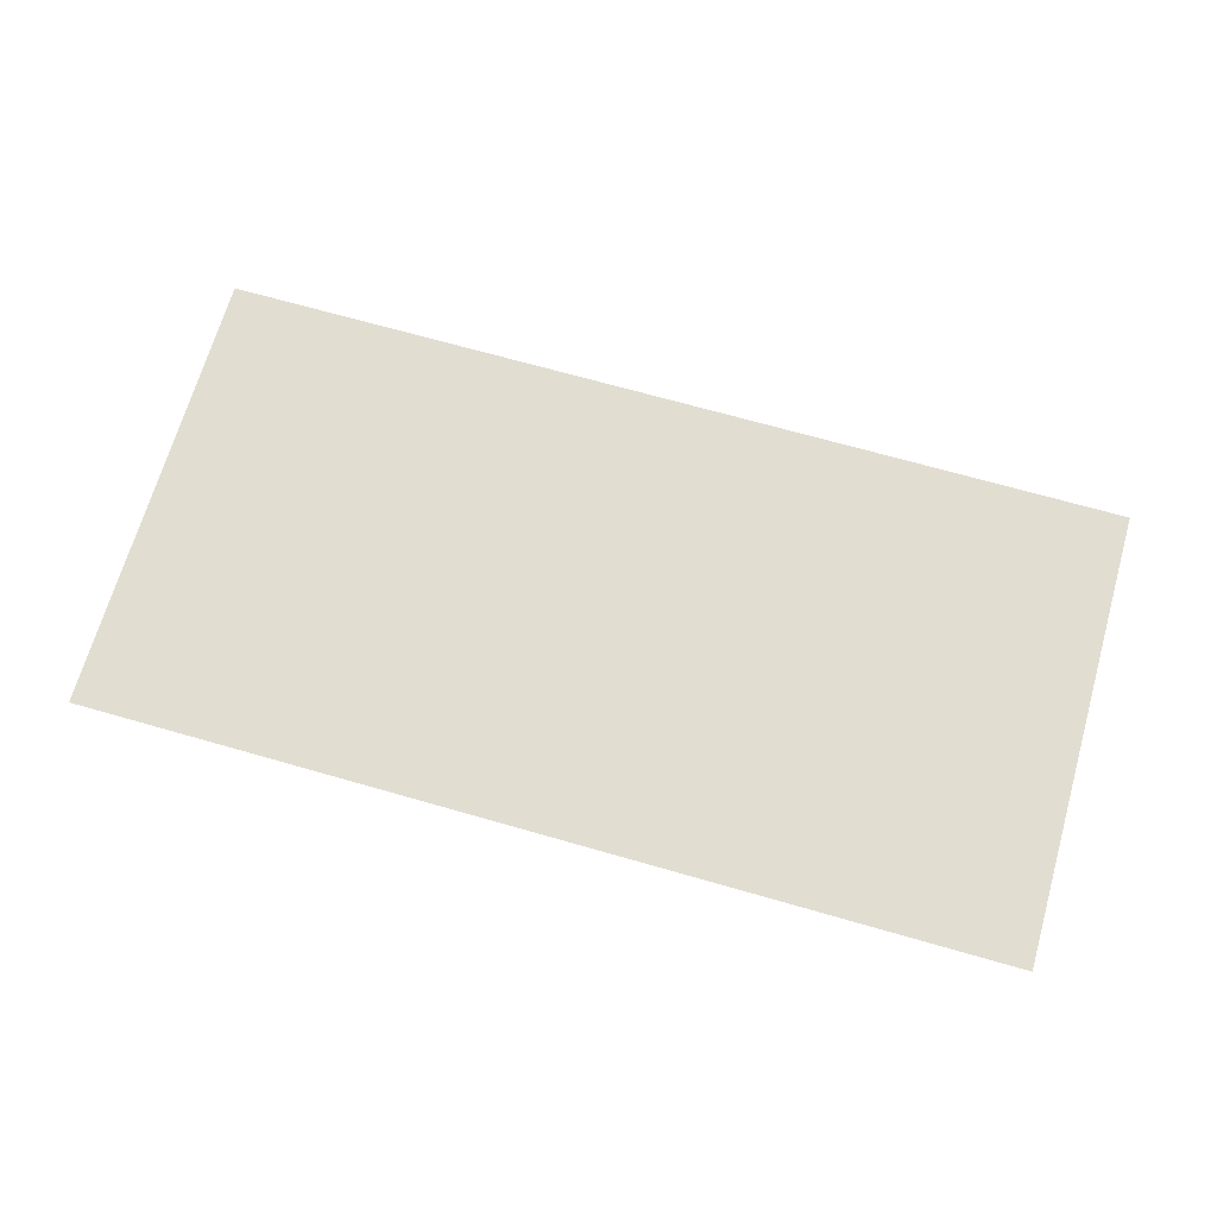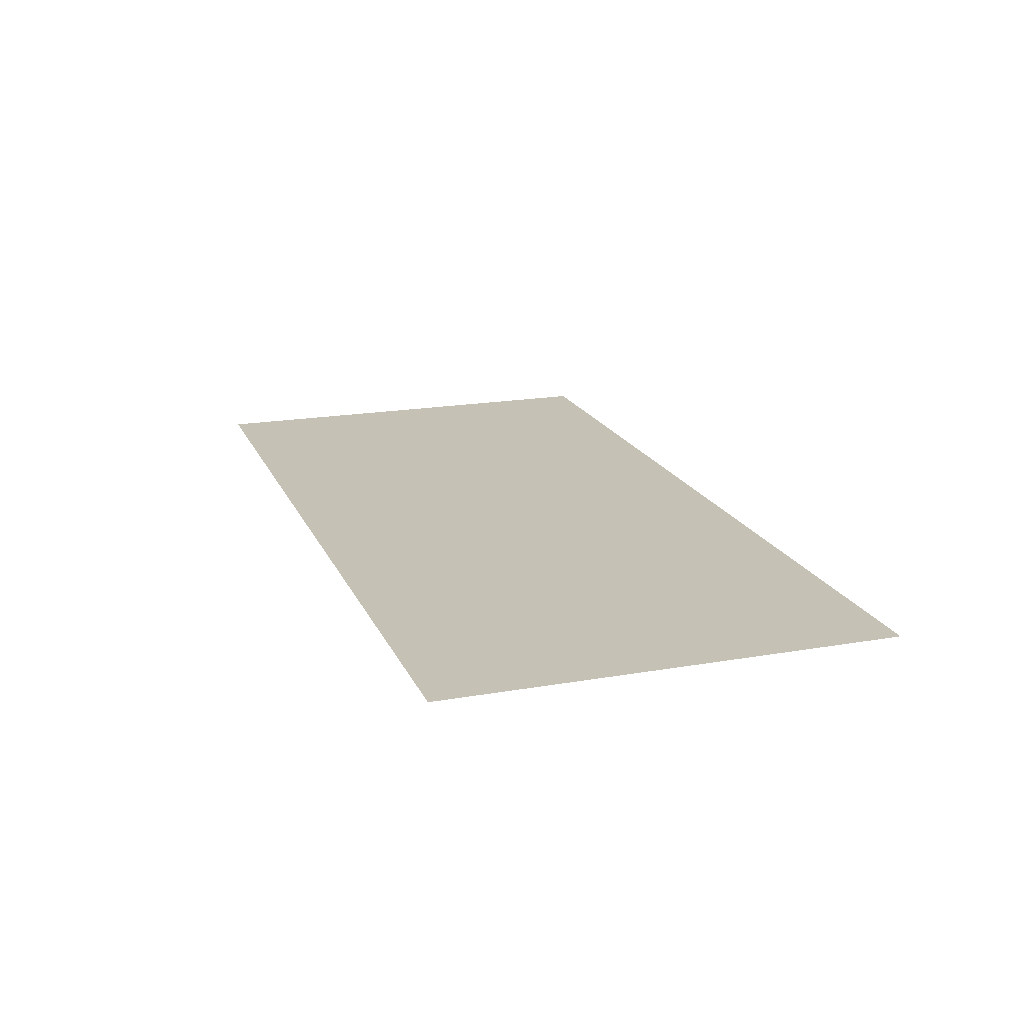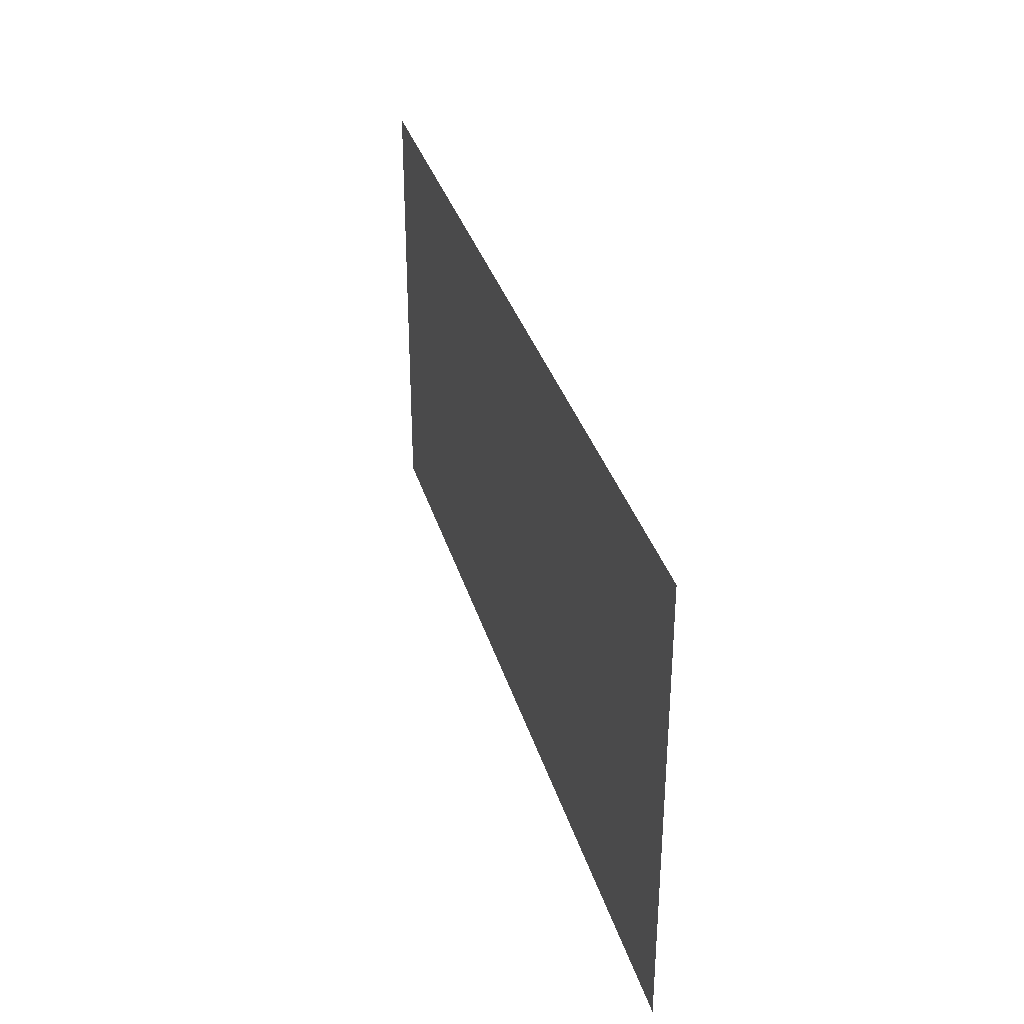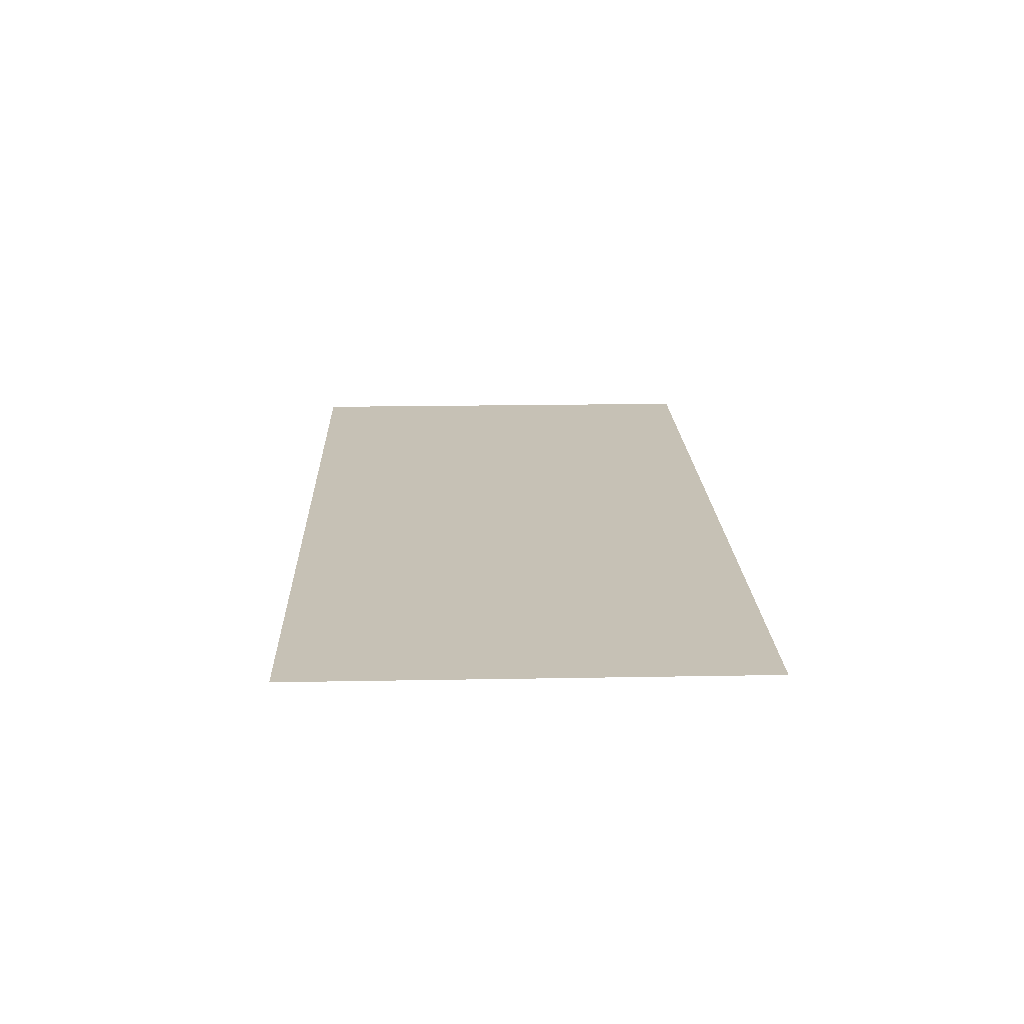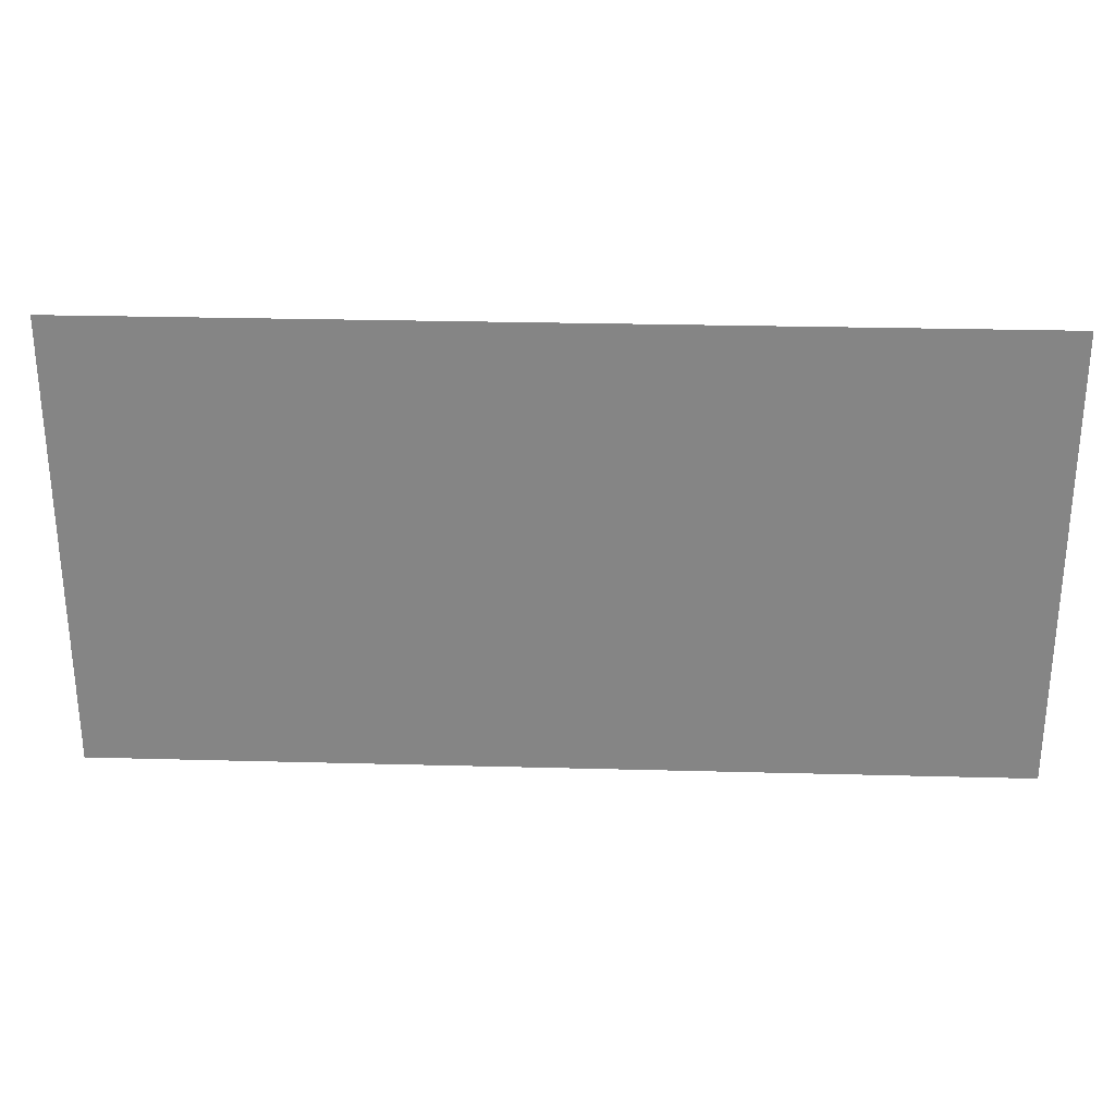
<metadata>
{"format":"obj","ext":"obj","renderer":"f3d","projection":"perspective","resolution":1024,"background":"white","views":[{"elev":68.9,"azim":-164.0,"up":"+Z"},{"elev":18.7,"azim":71.5,"up":"+Z"},{"elev":33.7,"azim":-105.5,"up":"+Y"},{"elev":18.7,"azim":88.0,"up":"+Z"},{"elev":28.1,"azim":-177.7,"up":"+Y"}]}
</metadata>
<code>
v -16 -240 0
v -32 -240 0
v -32 -224 0
v -16 -224 0
v -32 -240 0
v -48 -240 0
v -48 -224 0
v -32 -224 0
v -48 -240 0
v -64 -240 0
v -64 -224 0
v -48 -224 0
v -64 -240 0
v -80 -240 0
v -80 -224 0
v -64 -224 0
v -16 -256 0
v -32 -256 0
v -32 -240 0
v -16 -240 0
v -32 -256 0
v -48 -256 0
v -48 -240 0
v -32 -240 0
v -48 -256 0
v -64 -256 0
v -64 -240 0
v -48 -240 0
v -64 -256 0
v -80 -256 0
v -80 -240 0
v -64 -240 0
g Level2_mesh_0149
f 1 2 3 4
f 5 6 7 8
f 9 10 11 12
f 13 14 15 16
f 17 18 19 20
f 21 22 23 24
f 25 26 27 28
f 29 30 31 32

</code>
